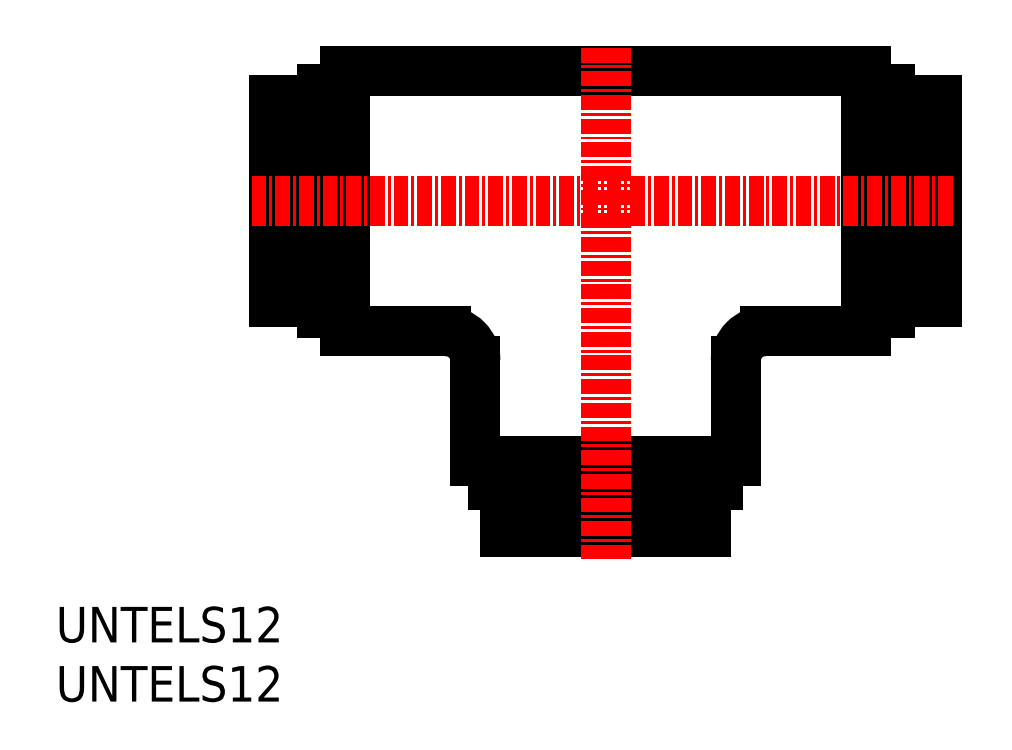
<metadata>
{"format":"dxf","ext":"dxf","renderer":"ezdxf+matplotlib","layout":"modelspace","background":"white","min_lineweight":24,"dpi":150}
</metadata>
<code>
0
SECTION
2
ENTITIES
0
INSERT
8
0
2
*U4
10
0
20
0
30
0
0
INSERT
8
0
2
*U5
10
0
20
0
30
0
0
ARC
8
0
10
32.94
20
28.79
30
0
40
2.5
50
360
51
90
0
ARC
8
0
10
59.94
20
28.79
30
0
40
2.5
50
90
51
180
0
LINE
8
0
10
32.94
20
31.29
30
0
11
24.44
21
31.29
31
0
0
LINE
8
0
10
24.44
20
32.79
30
0
11
22.44
21
32.79
31
0
0
LINE
8
0
10
22.44
20
35.34
30
0
11
20.64
21
35.34
31
0
0
LINE
8
0
10
20.64
20
33.79
30
0
11
18.44
21
33.79
31
0
0
LINE
8
0
10
18.44
20
33.79
30
0
11
18.44
21
50.79
31
0
0
LINE
8
0
10
20.64
20
50.79
30
0
11
18.44
21
50.79
31
0
0
LINE
8
0
10
22.44
20
49.24
30
0
11
20.64
21
49.24
31
0
0
LINE
8
0
10
20.64
20
33.79
30
0
11
20.64
21
50.79
31
0
0
LINE
8
0
10
22.44
20
32.79
30
0
11
22.44
21
51.79
31
0
0
LINE
8
0
10
24.44
20
51.79
30
0
11
22.44
21
51.79
31
0
0
LINE
8
0
10
24.44
20
53.29
30
0
11
24.44
21
31.29
31
0
0
LINE
8
0
10
35.44
20
20.29
30
0
11
57.44
21
20.29
31
0
0
LINE
8
0
10
53.39
20
18.29
30
0
11
53.39
21
16.49
31
0
0
LINE
8
0
10
54.94
20
16.49
30
0
11
54.94
21
14.29
31
0
0
LINE
8
0
10
54.94
20
14.29
30
0
11
37.94
21
14.29
31
0
0
LINE
8
0
10
37.94
20
16.49
30
0
11
37.94
21
14.29
31
0
0
LINE
8
0
10
39.49
20
18.29
30
0
11
39.49
21
16.49
31
0
0
LINE
8
0
10
54.94
20
16.49
30
0
11
37.94
21
16.49
31
0
0
LINE
8
0
10
55.94
20
18.29
30
0
11
36.94
21
18.29
31
0
0
LINE
8
0
10
36.94
20
20.29
30
0
11
36.94
21
18.29
31
0
0
LINE
8
0
10
55.94
20
20.29
30
0
11
55.94
21
18.29
31
0
0
LINE
8
0
10
68.44
20
32.79
30
0
11
70.44
21
32.79
31
0
0
LINE
8
0
10
70.44
20
35.34
30
0
11
72.24
21
35.34
31
0
0
LINE
8
0
10
72.24
20
33.79
30
0
11
74.44
21
33.79
31
0
0
LINE
8
0
10
74.44
20
33.79
30
0
11
74.44
21
50.79
31
0
0
LINE
8
0
10
72.24
20
50.79
30
0
11
74.44
21
50.79
31
0
0
LINE
8
0
10
70.44
20
49.24
30
0
11
72.24
21
49.24
31
0
0
LINE
8
0
10
72.24
20
33.79
30
0
11
72.24
21
50.79
31
0
0
LINE
8
0
10
70.44
20
32.79
30
0
11
70.44
21
51.79
31
0
0
LINE
8
0
10
68.44
20
51.79
30
0
11
70.44
21
51.79
31
0
0
LINE
8
0
10
35.44
20
28.79
30
0
11
35.44
21
20.29
31
0
0
LINE
8
0
10
57.44
20
28.79
30
0
11
57.44
21
20.29
31
0
0
LINE
8
0
10
59.94
20
31.29
30
0
11
68.44
21
31.29
31
0
0
LINE
8
0
10
24.44
20
53.29
30
0
11
68.44
21
53.29
31
0
0
LINE
8
0
10
68.44
20
53.29
30
0
11
68.44
21
31.29
31
0
0
LINE
8
CENTER
10
16.53
20
42.29
30
0
11
75.84
21
42.29
31
0
0
LINE
8
CENTER
10
46.44
20
55.24
30
0
11
46.44
21
12.09
31
0
0
ENDSEC
0
EOF

</code>
